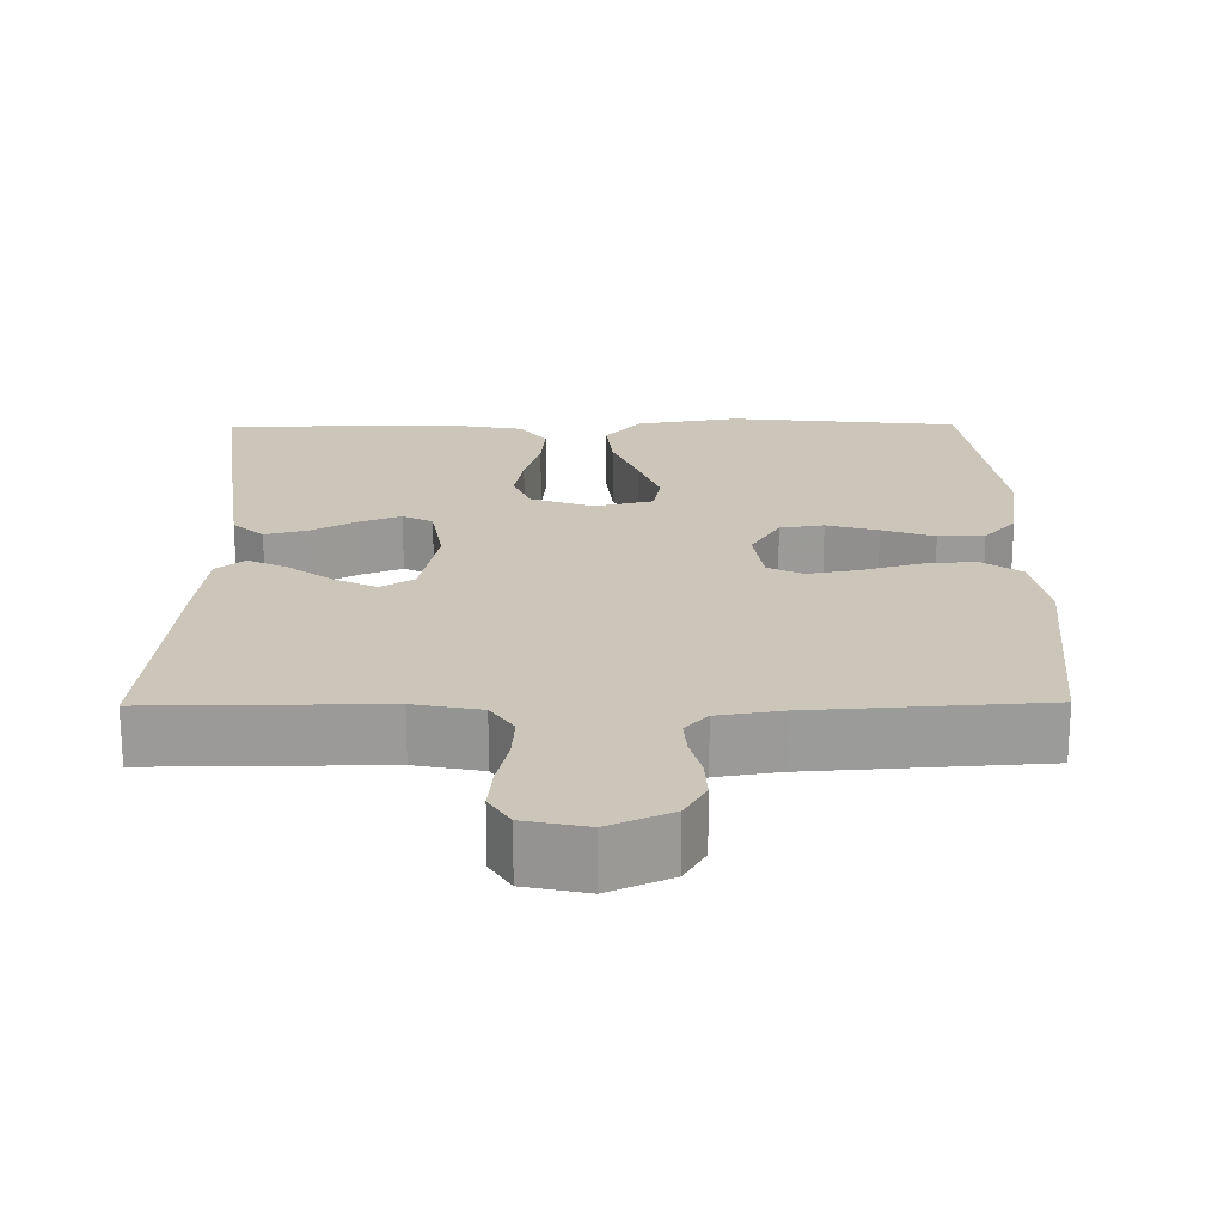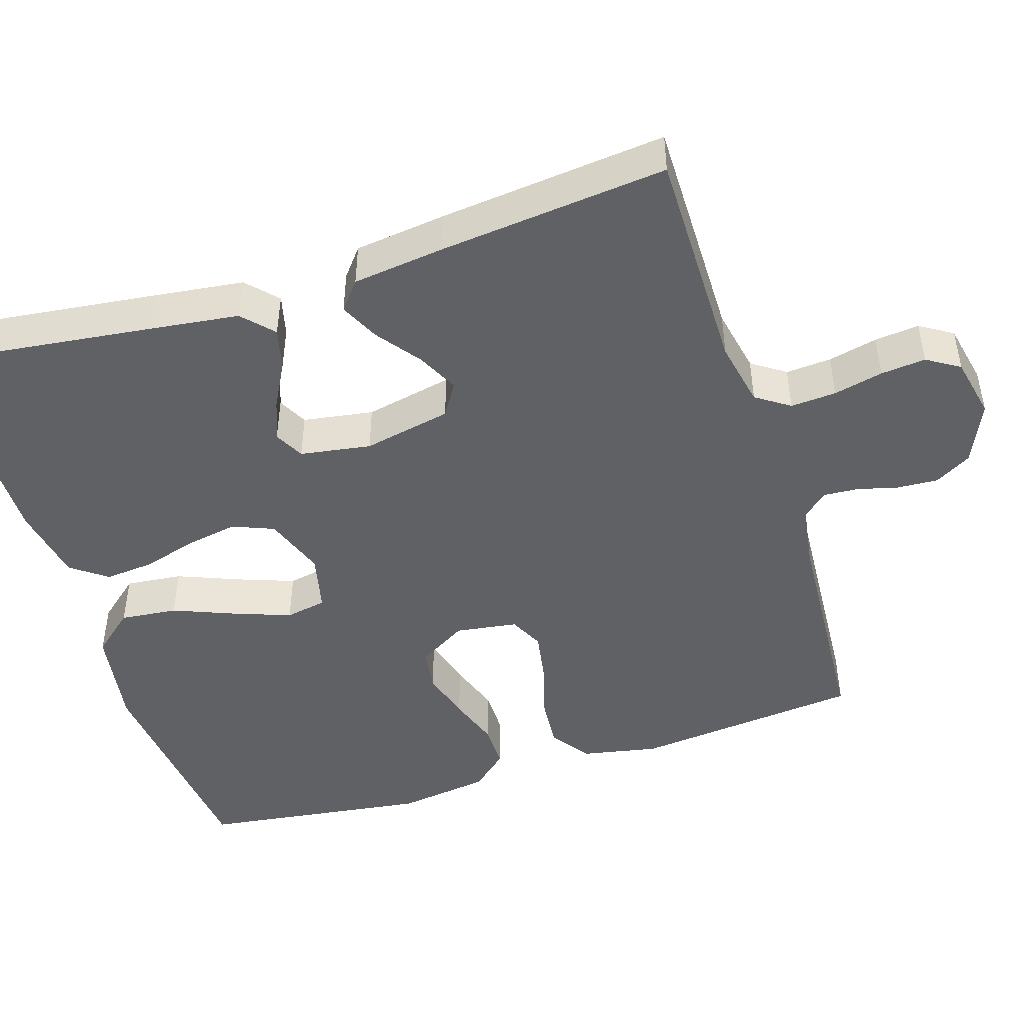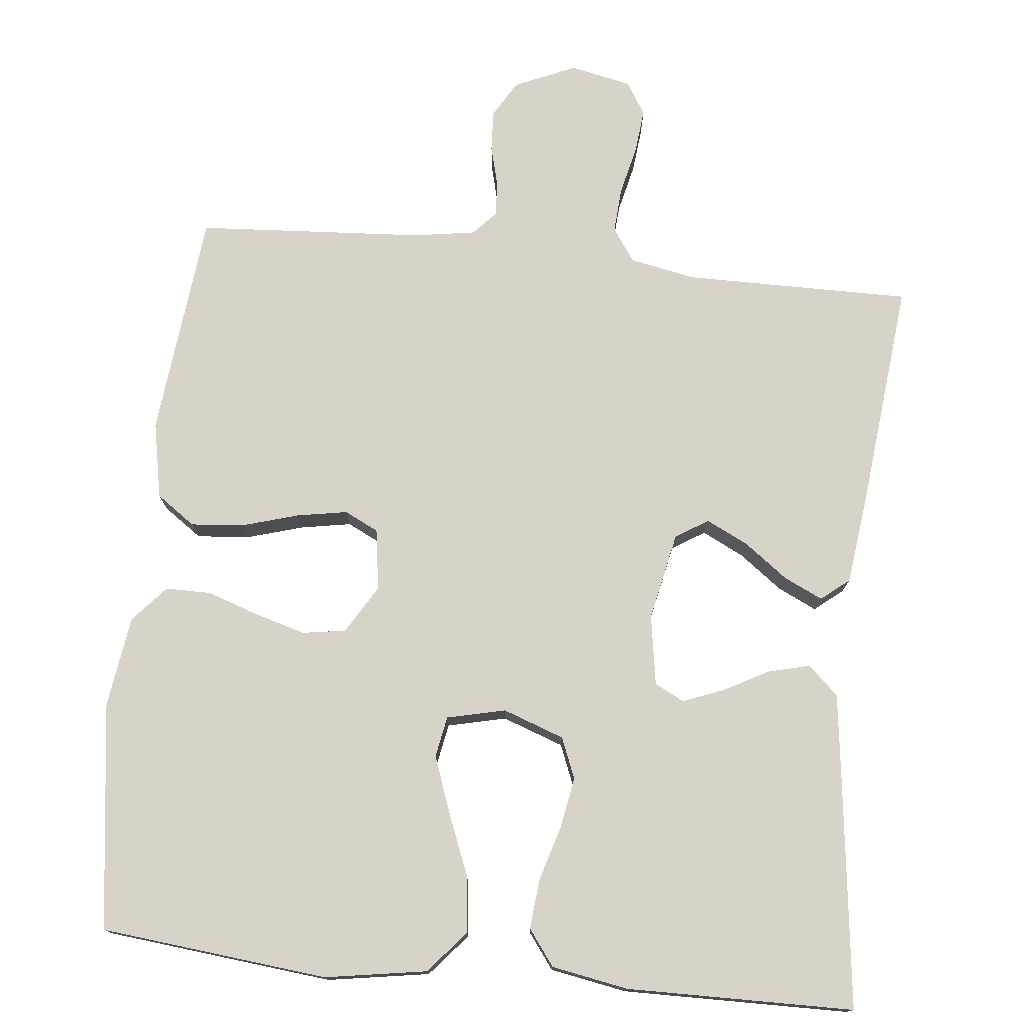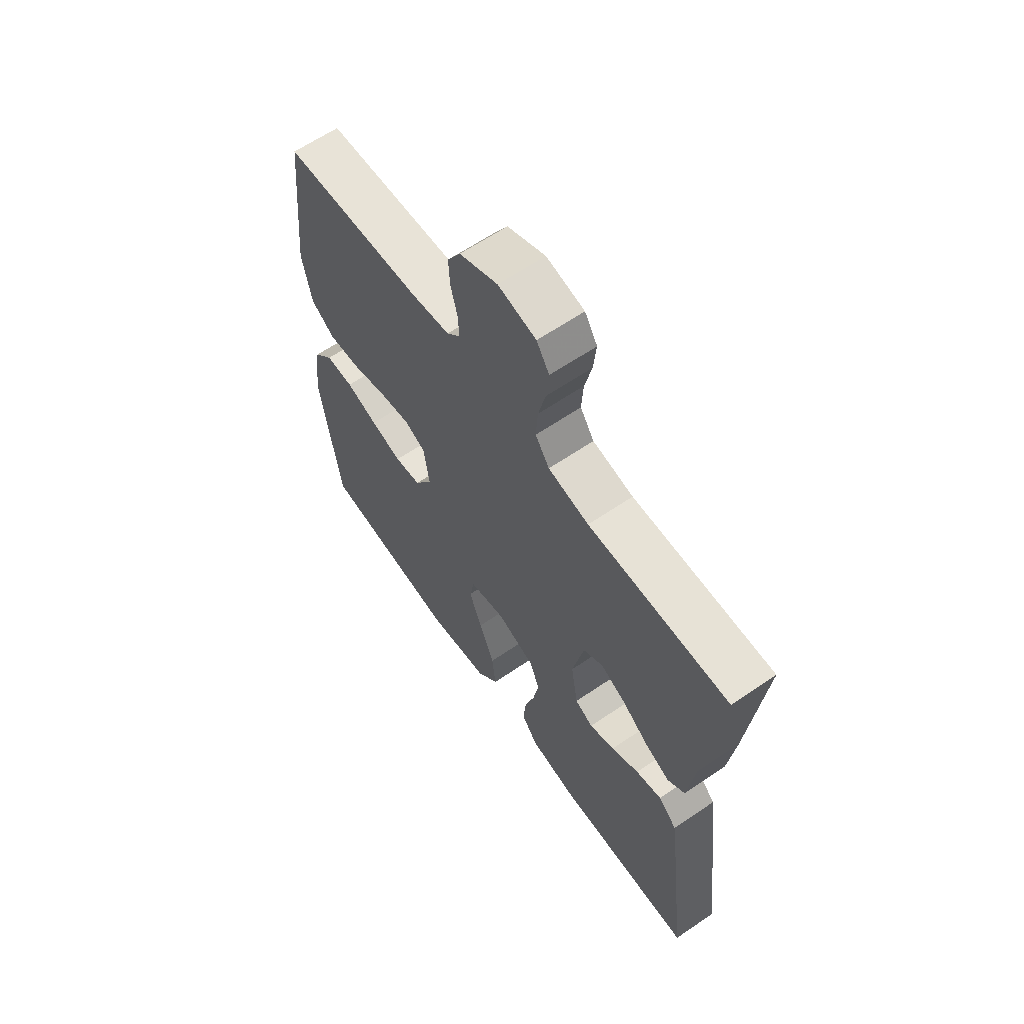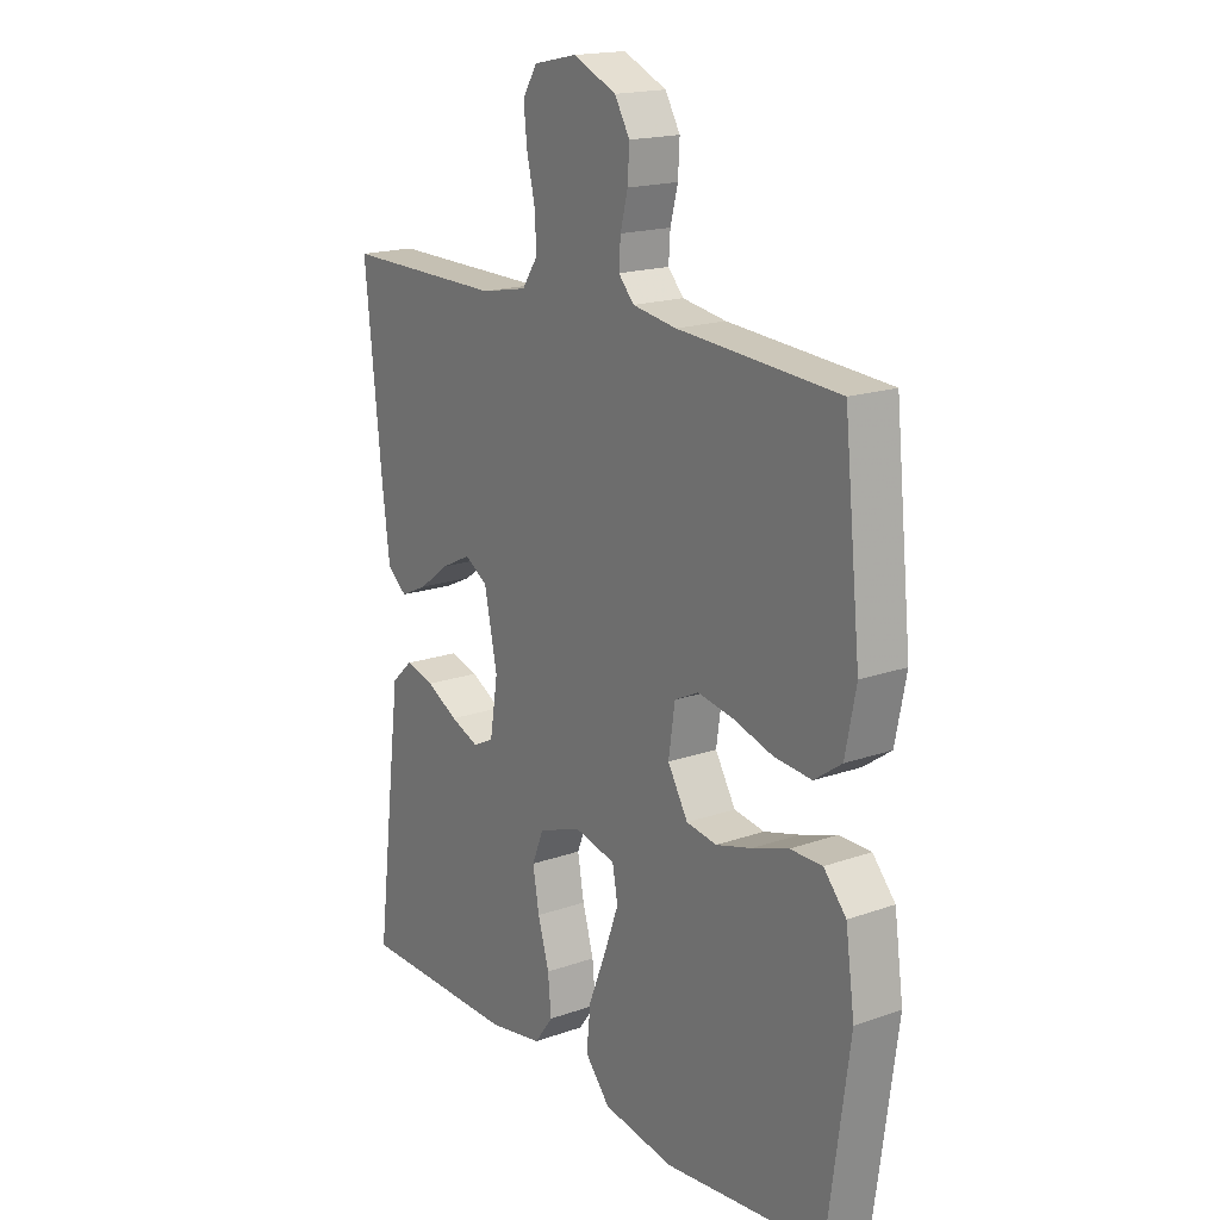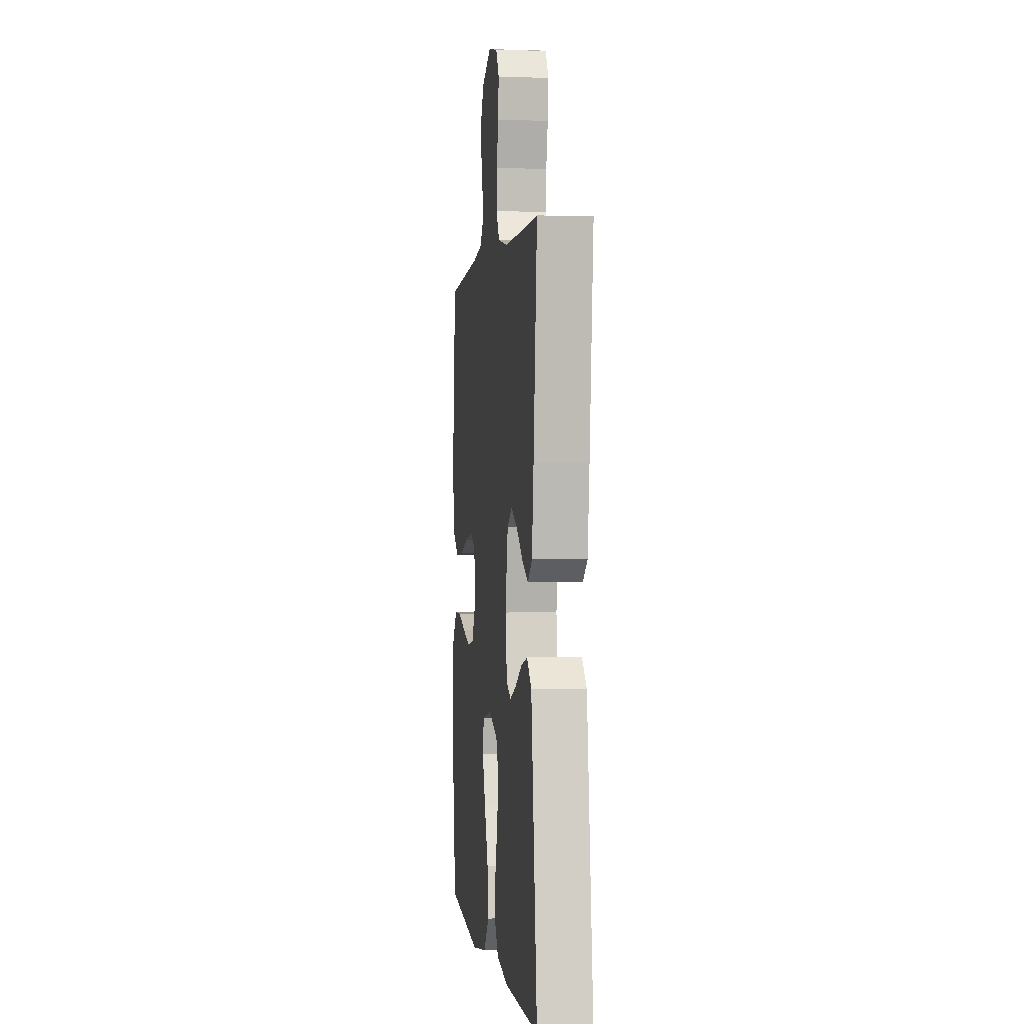
<metadata>
{"format":"obj","ext":"obj","renderer":"f3d","projection":"perspective","resolution":1024,"background":"white","views":[{"elev":20.8,"azim":-0.6,"up":"+Y"},{"elev":-46.6,"azim":-72.3,"up":"+Y"},{"elev":75.8,"azim":-174.0,"up":"+Y"},{"elev":63.1,"azim":-124.6,"up":"+Z"},{"elev":17.8,"azim":55.3,"up":"+Z"},{"elev":0.2,"azim":-97.2,"up":"+Z"}]}
</metadata>
<code>
v 0.5 0.07 0.5
v 0.531 0.07 0.2
v 0.511 0.07 0.099
v 0.46 0.07 0.063
v 0.39 0.07 0.069
v 0.316 0.07 0.091
v 0.249 0.07 0.103
v 0.204 0.07 0.081
v 0.192 0.07 0
v 0.23 0.07 -0.064
v 0.287 0.07 -0.073
v 0.354 0.07 -0.054
v 0.422 0.07 -0.031
v 0.482 0.07 -0.031
v 0.524 0.07 -0.079
v 0.541 0.07 -0.2
v 0.5 0.07 -0.5
v 0.2 0.07 -0.531
v 0.066 0.07 -0.509
v 0.019 0.07 -0.454
v 0.027 0.07 -0.379
v 0.06 0.07 -0.297
v 0.087 0.07 -0.223
v 0.077 0.07 -0.169
v 0 0.07 -0.151
v -0.081 0.07 -0.18
v -0.103 0.07 -0.234
v -0.091 0.07 -0.302
v -0.07 0.07 -0.374
v -0.064 0.07 -0.439
v -0.099 0.07 -0.486
v -0.2 0.07 -0.504
v -0.5 0.07 -0.5
v -0.463 0.07 -0.2
v -0.448 0.07 -0.083
v -0.408 0.07 -0.046
v -0.353 0.07 -0.06
v -0.294 0.07 -0.092
v -0.24 0.07 -0.113
v -0.201 0.07 -0.093
v -0.186 0.07 0
v -0.21 0.07 0.116
v -0.253 0.07 0.143
v -0.308 0.07 0.116
v -0.366 0.07 0.073
v -0.417 0.07 0.049
v -0.454 0.07 0.079
v -0.469 0.07 0.2
v -0.5 0.07 0.5
v -0.2 0.07 0.498
v -0.113 0.07 0.515
v -0.083 0.07 0.559
v -0.087 0.07 0.619
v -0.102 0.07 0.684
v -0.108 0.07 0.743
v -0.081 0.07 0.786
v 0 0.07 0.803
v 0.081 0.07 0.767
v 0.109 0.07 0.719
v 0.106 0.07 0.665
v 0.092 0.07 0.611
v 0.089 0.07 0.565
v 0.118 0.07 0.533
v 0.2 0.07 0.52
v 0.5 0 0.5
v 0.531 0 0.2
v 0.511 0 0.099
v 0.46 0 0.063
v 0.39 0 0.069
v 0.316 0 0.091
v 0.249 0 0.103
v 0.204 0 0.081
v 0.192 0 0
v 0.23 0 -0.064
v 0.287 0 -0.073
v 0.354 0 -0.054
v 0.422 0 -0.031
v 0.482 0 -0.031
v 0.524 0 -0.079
v 0.541 0 -0.2
v 0.5 0 -0.5
v 0.2 0 -0.531
v 0.066 0 -0.509
v 0.019 0 -0.454
v 0.027 0 -0.379
v 0.06 0 -0.297
v 0.087 0 -0.223
v 0.077 0 -0.169
v 0 0 -0.151
v -0.081 0 -0.18
v -0.103 0 -0.234
v -0.091 0 -0.302
v -0.07 0 -0.374
v -0.064 0 -0.439
v -0.099 0 -0.486
v -0.2 0 -0.504
v -0.5 0 -0.5
v -0.463 0 -0.2
v -0.448 0 -0.083
v -0.408 0 -0.046
v -0.353 0 -0.06
v -0.294 0 -0.092
v -0.24 0 -0.113
v -0.201 0 -0.093
v -0.186 0 0
v -0.21 0 0.116
v -0.253 0 0.143
v -0.308 0 0.116
v -0.366 0 0.073
v -0.417 0 0.049
v -0.454 0 0.079
v -0.469 0 0.2
v -0.5 0 0.5
v -0.2 0 0.498
v -0.113 0 0.515
v -0.083 0 0.559
v -0.087 0 0.619
v -0.102 0 0.684
v -0.108 0 0.743
v -0.081 0 0.786
v 0 0 0.803
v 0.081 0 0.767
v 0.109 0 0.719
v 0.106 0 0.665
v 0.092 0 0.611
v 0.089 0 0.565
v 0.118 0 0.533
v 0.2 0 0.52
f 58 59 60 61
f 58 61 62
f 57 58 62
f 56 57 62
f 53 54 55 56
f 52 53 56 62
f 51 52 62 63
f 47 48 49 50
f 44 45 46 47
f 43 44 47 50
f 42 43 50 51
f 35 36 37 38
f 35 38 39
f 34 35 39
f 33 34 39
f 32 33 39 40
f 28 29 30 31
f 27 28 31 32
f 19 20 21 22
f 19 22 23
f 18 19 23
f 17 18 23 24
f 15 16 17 24
f 12 13 14 15
f 11 12 15 24
f 3 4 5 6
f 3 6 7
f 64 1 2 3
f 64 3 7
f 63 64 7 8
f 41 42 51 63
f 41 63 8 9
f 27 32 40 41
f 26 27 41
f 25 26 41 9
f 10 11 24 25
f 9 10 25
f 125 124 123 122
f 126 125 122
f 126 122 121
f 126 121 120
f 120 119 118 117
f 126 120 117 116
f 127 126 116 115
f 114 113 112 111
f 111 110 109 108
f 114 111 108 107
f 115 114 107 106
f 102 101 100 99
f 103 102 99
f 103 99 98
f 103 98 97
f 104 103 97 96
f 95 94 93 92
f 96 95 92 91
f 86 85 84 83
f 87 86 83
f 87 83 82
f 88 87 82 81
f 88 81 80 79
f 79 78 77 76
f 88 79 76 75
f 70 69 68 67
f 71 70 67
f 67 66 65 128
f 71 67 128
f 72 71 128 127
f 127 115 106 105
f 73 72 127 105
f 105 104 96 91
f 105 91 90
f 73 105 90 89
f 89 88 75 74
f 89 74 73
f 1 65 66 2
f 2 66 67 3
f 3 67 68 4
f 4 68 69 5
f 5 69 70 6
f 6 70 71 7
f 7 71 72 8
f 8 72 73 9
f 9 73 74 10
f 10 74 75 11
f 11 75 76 12
f 12 76 77 13
f 13 77 78 14
f 14 78 79 15
f 15 79 80 16
f 16 80 81 17
f 17 81 82 18
f 18 82 83 19
f 19 83 84 20
f 20 84 85 21
f 21 85 86 22
f 22 86 87 23
f 23 87 88 24
f 24 88 89 25
f 25 89 90 26
f 26 90 91 27
f 27 91 92 28
f 28 92 93 29
f 29 93 94 30
f 30 94 95 31
f 31 95 96 32
f 32 96 97 33
f 33 97 98 34
f 34 98 99 35
f 35 99 100 36
f 36 100 101 37
f 37 101 102 38
f 38 102 103 39
f 39 103 104 40
f 40 104 105 41
f 41 105 106 42
f 42 106 107 43
f 43 107 108 44
f 44 108 109 45
f 45 109 110 46
f 46 110 111 47
f 47 111 112 48
f 48 112 113 49
f 49 113 114 50
f 50 114 115 51
f 51 115 116 52
f 52 116 117 53
f 53 117 118 54
f 54 118 119 55
f 55 119 120 56
f 56 120 121 57
f 57 121 122 58
f 58 122 123 59
f 59 123 124 60
f 60 124 125 61
f 61 125 126 62
f 62 126 127 63
f 63 127 128 64
f 64 128 65 1

</code>
